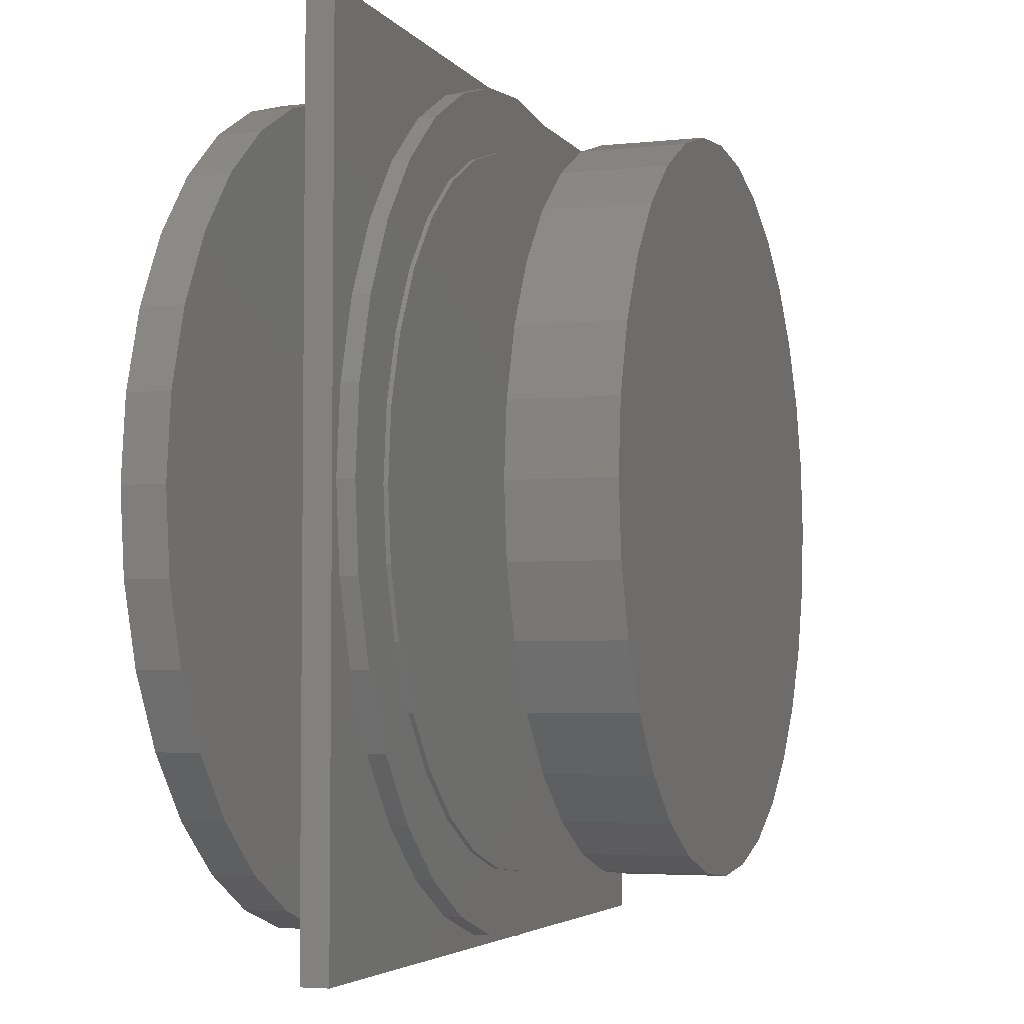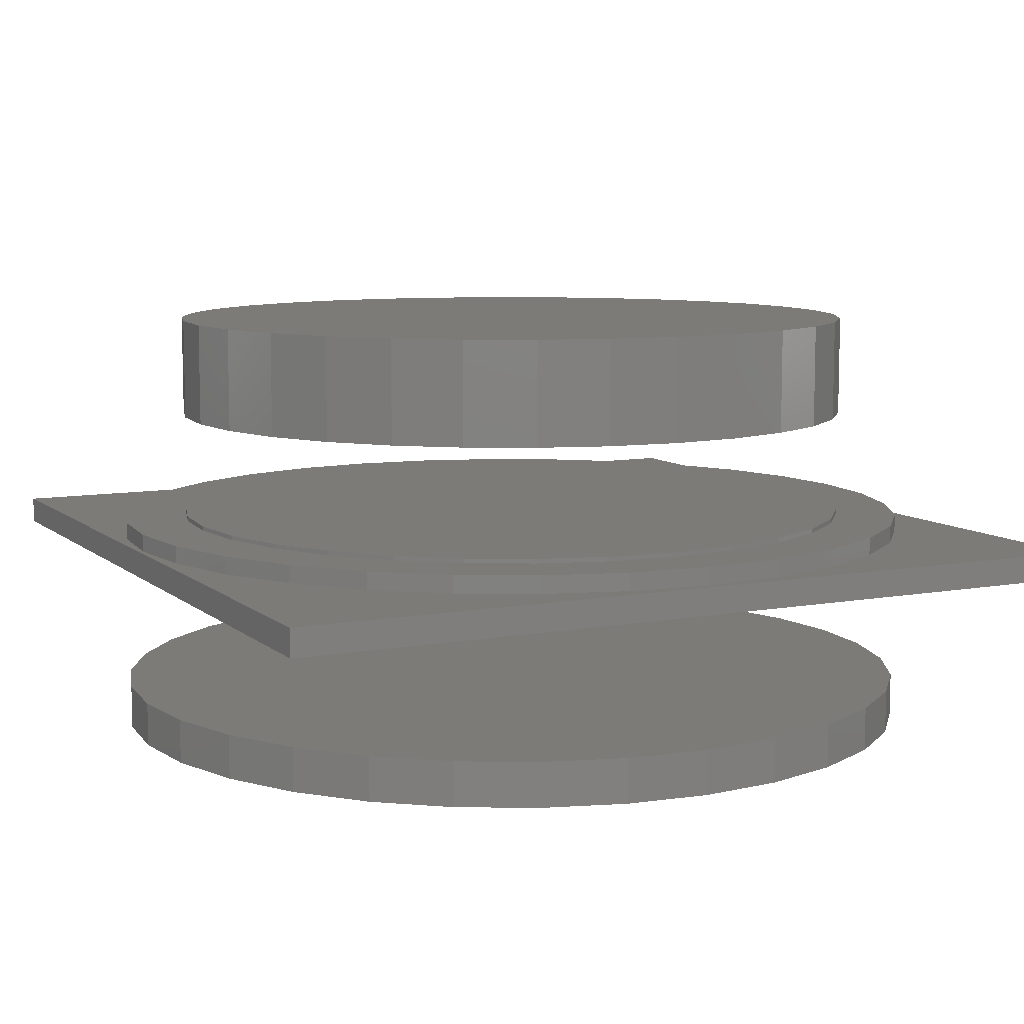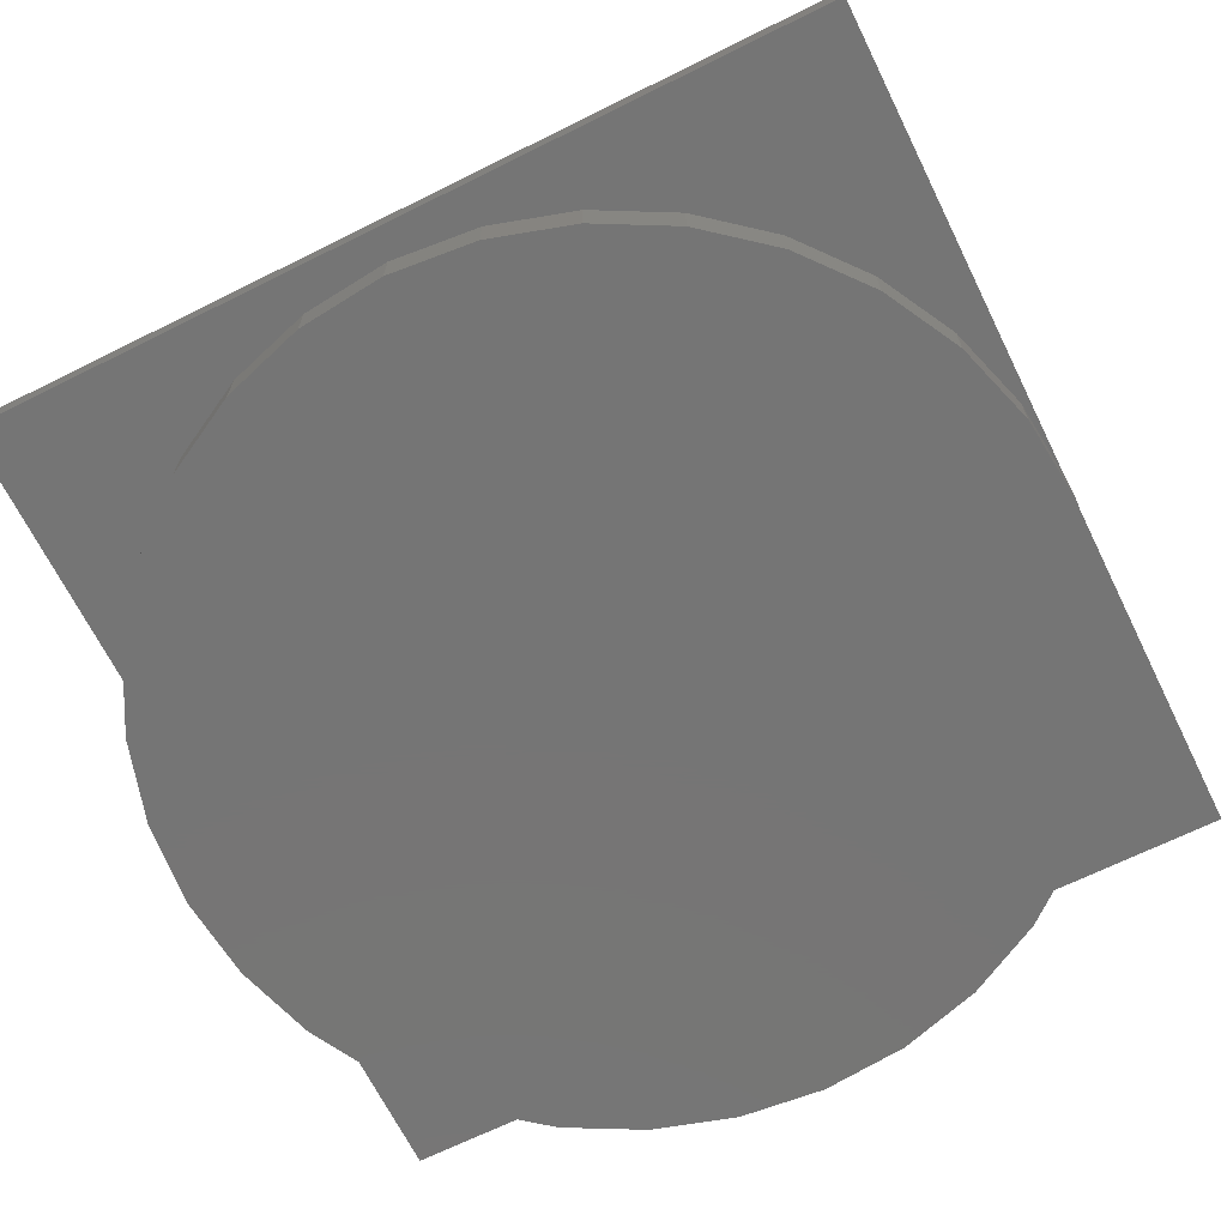
<metadata>
{"format":"stl","ext":"stl","renderer":"f3d","projection":"perspective","resolution":1024,"background":"white","views":[{"elev":-4.2,"azim":-70.9,"up":"+Y"},{"elev":8.7,"azim":-116.6,"up":"+Z"},{"elev":-67.7,"azim":26.4,"up":"+Z"}]}
</metadata>
<code>
# stl→obj: 328 verts, 640 faces
v -0.75 -0.75 -0.03125
v 0.75 -0.75 -0.03125
v -0.75 -0.75 0.01612
v 0.75 -0.75 0.01612
v 0.75 1.695e-16 0.01612
v 0.7357 -0.1448 0.01612
v 0.6935 -0.284 0.01612
v 0.6249 -0.4123 0.01612
v 0.5326 -0.5247 0.01612
v 0.4202 -0.617 0.01612
v 0.2919 -0.6856 0.01612
v 0.1527 -0.7278 0.01612
v 0.007895 -0.7421 0.01612
v -0.1369 -0.7278 0.01612
v -0.2761 -0.6856 0.01612
v -0.4044 -0.617 0.01612
v -0.5169 -0.5247 0.01612
v -0.6091 -0.4123 0.01612
v -0.6777 -0.284 0.01612
v -0.72 -0.1448 0.01612
v -0.7342 7.545e-17 0.01612
v -0.75 0.75 0.01612
v 0.75 0.75 0.01612
v 0.007895 0.7421 0.01612
v 0.1527 0.7278 0.01612
v 0.2919 0.6856 0.01612
v 0.4202 0.617 0.01612
v 0.5326 0.5247 0.01612
v 0.6249 0.4123 0.01612
v 0.6935 0.284 0.01612
v 0.7357 0.1448 0.01612
v -0.72 0.1448 0.01612
v -0.6777 0.284 0.01612
v -0.6091 0.4123 0.01612
v -0.5169 0.5247 0.01612
v -0.4044 0.617 0.01612
v -0.2761 0.6856 0.01612
v -0.1369 0.7278 0.01612
v -0.75 0.75 -0.03125
v 0.75 0.75 -0.03125
v -0.7342 9.088e-17 0.04688
v -0.72 0.1448 0.04688
v -0.6777 0.284 0.04688
v -0.6091 0.4123 0.04688
v -0.5169 0.5247 0.04688
v -0.4044 0.617 0.04688
v -0.2761 0.6856 0.04688
v -0.1369 0.7278 0.04688
v 0.007895 0.7421 0.04688
v 0.1527 0.7278 0.04688
v 0.2919 0.6856 0.04688
v 0.4202 0.617 0.04688
v 0.5326 0.5247 0.04688
v 0.6249 0.4123 0.04688
v 0.6935 0.284 0.04688
v 0.7357 0.1448 0.04688
v 0.75 0 0.04688
v 0.7357 -0.1448 0.04688
v 0.6935 -0.284 0.04688
v 0.6249 -0.4123 0.04688
v 0.5326 -0.5247 0.04688
v 0.4202 -0.617 0.04688
v 0.2919 -0.6856 0.04688
v 0.1527 -0.7278 0.04688
v 0.007895 -0.7421 0.04688
v -0.1369 -0.7278 0.04688
v -0.2761 -0.6856 0.04688
v -0.4044 -0.617 0.04688
v -0.5169 -0.5247 0.04688
v -0.6091 -0.4123 0.04688
v -0.6777 -0.284 0.04688
v -0.72 -0.1448 0.04688
v 0.75 -1.818e-16 -0.3438
v 0.75 0 -0.2656
v 0.7357 -0.1448 -0.3438
v 0.7357 -0.1448 -0.2656
v 0.6935 -0.284 -0.3438
v 0.6935 -0.284 -0.2656
v 0.6249 -0.4123 -0.3438
v 0.6249 -0.4123 -0.2656
v 0.5326 -0.5247 -0.3438
v 0.5326 -0.5247 -0.2656
v 0.4202 -0.617 -0.3438
v 0.4202 -0.617 -0.2656
v 0.2919 -0.6856 -0.3438
v 0.2919 -0.6856 -0.2656
v 0.1527 -0.7278 -0.3438
v 0.1527 -0.7278 -0.2656
v 0.007895 -0.7421 -0.3438
v 0.007895 -0.7421 -0.2656
v -0.1369 -0.7278 -0.3438
v -0.1369 -0.7278 -0.2656
v -0.2761 -0.6856 -0.3438
v -0.2761 -0.6856 -0.2656
v -0.4044 -0.617 -0.3438
v -0.4044 -0.617 -0.2656
v -0.5169 -0.5247 -0.3438
v -0.5169 -0.5247 -0.2656
v -0.6091 -0.4123 -0.3438
v -0.6091 -0.4123 -0.2656
v -0.6777 -0.284 -0.3438
v -0.6777 -0.284 -0.2656
v -0.72 -0.1448 -0.3438
v -0.72 -0.1448 -0.2656
v -0.7342 9.088e-17 -0.3438
v -0.7342 9.088e-17 -0.2656
v -0.72 0.1448 -0.3438
v -0.72 0.1448 -0.2656
v -0.6777 0.284 -0.3438
v -0.6777 0.284 -0.2656
v -0.6091 0.4123 -0.3438
v -0.6091 0.4123 -0.2656
v -0.5169 0.5247 -0.3438
v -0.5169 0.5247 -0.2656
v -0.4044 0.617 -0.3438
v -0.4044 0.617 -0.2656
v -0.2761 0.6856 -0.3438
v -0.2761 0.6856 -0.2656
v -0.1369 0.7278 -0.3438
v -0.1369 0.7278 -0.2656
v 0.007895 0.7421 -0.3438
v 0.007895 0.7421 -0.2656
v 0.1527 0.7278 -0.3438
v 0.1527 0.7278 -0.2656
v 0.2919 0.6856 -0.3438
v 0.2919 0.6856 -0.2656
v 0.4202 0.617 -0.3438
v 0.4202 0.617 -0.2656
v 0.5326 0.5247 -0.3438
v 0.5326 0.5247 -0.2656
v 0.6249 0.4123 -0.3438
v 0.6249 0.4123 -0.2656
v 0.6935 0.284 -0.3438
v 0.6935 0.284 -0.2656
v 0.7357 0.1448 -0.3438
v 0.7357 0.1448 -0.2656
v 0.006332 0.6294 0.04688
v -0.1165 0.6173 0.04688
v -0.517 0.3497 0.04688
v -0.5752 0.2409 0.04688
v 0.1291 -0.6173 0.04688
v 0.006332 -0.6294 0.04688
v -0.4387 0.4451 0.04688
v -0.3434 0.5234 0.04688
v -0.2345 0.5815 0.04688
v -0.611 0.1228 0.04688
v -0.6231 7.708e-17 0.04688
v -0.611 -0.1228 0.04688
v -0.5752 -0.2409 0.04688
v -0.517 -0.3497 0.04688
v -0.4387 -0.4451 0.04688
v -0.3434 -0.5234 0.04688
v -0.2345 -0.5815 0.04688
v -0.1165 -0.6173 0.04688
v 0.1291 0.6173 0.04688
v 0.2472 0.5815 0.04688
v 0.356 0.5234 0.04688
v 0.4514 0.4451 0.04688
v 0.5297 0.3497 0.04688
v 0.5879 0.2409 0.04688
v 0.6237 0.1228 0.04688
v 0.6358 -1.542e-16 0.04688
v 0.6237 -0.1228 0.04688
v 0.5879 -0.2409 0.04688
v 0.5297 -0.3497 0.04688
v 0.4514 -0.4451 0.04688
v 0.356 -0.5234 0.04688
v 0.2472 -0.5815 0.04688
v -0.6231 7.708e-17 0.05469
v -0.611 0.1228 0.05469
v -0.5752 0.2409 0.05469
v -0.517 0.3497 0.05469
v -0.4387 0.4451 0.05469
v -0.3434 0.5234 0.05469
v -0.2345 0.5815 0.05469
v -0.1165 0.6173 0.05469
v 0.006332 0.6294 0.05469
v 0.1291 0.6173 0.05469
v 0.2472 0.5815 0.05469
v 0.356 0.5234 0.05469
v 0.4514 0.4451 0.05469
v 0.5297 0.3497 0.05469
v 0.5879 0.2409 0.05469
v 0.6237 0.1228 0.05469
v 0.6358 0 0.05469
v 0.6237 -0.1228 0.05469
v 0.5879 -0.2409 0.05469
v 0.5297 -0.3497 0.05469
v 0.4514 -0.4451 0.05469
v 0.356 -0.5234 0.05469
v 0.2472 -0.5815 0.05469
v 0.1291 -0.6173 0.05469
v 0.006332 -0.6294 0.05469
v -0.1165 -0.6173 0.05469
v -0.2345 -0.5815 0.05469
v -0.3434 -0.5234 0.05469
v -0.4387 -0.4451 0.05469
v -0.517 -0.3497 0.05469
v -0.5752 -0.2409 0.05469
v -0.611 -0.1228 0.05469
v -0.1165 0.6173 0.4219
v 0.1291 0.6173 0.4219
v 0.006332 0.6294 0.4219
v 0.2472 0.5815 0.4219
v -0.2345 0.5815 0.4219
v 0.356 0.5234 0.4219
v -0.3434 0.5234 0.4219
v 0.4514 0.4451 0.4219
v -0.4387 0.4451 0.4219
v 0.5297 0.3497 0.4219
v -0.517 0.3497 0.4219
v 0.5879 0.2409 0.4219
v -0.5752 0.2409 0.4219
v 0.6237 0.1228 0.4219
v -0.611 0.1228 0.4219
v 0.6358 0 0.4219
v -0.6231 7.708e-17 0.4219
v 0.6237 -0.1228 0.4219
v -0.611 -0.1228 0.4219
v 0.5879 -0.2409 0.4219
v -0.5752 -0.2409 0.4219
v 0.5297 -0.3497 0.4219
v -0.517 -0.3497 0.4219
v 0.4514 -0.4451 0.4219
v -0.4387 -0.4451 0.4219
v 0.356 -0.5234 0.4219
v -0.3434 -0.5234 0.4219
v 0.2472 -0.5815 0.4219
v -0.2345 -0.5815 0.4219
v 0.1291 -0.6173 0.4219
v -0.1165 -0.6173 0.4219
v 0.006332 -0.6294 0.4219
v 0.6358 0 0.2422
v 0.6237 -0.1228 0.2422
v 0.5879 -0.2409 0.2422
v 0.5297 -0.3497 0.2422
v 0.4514 -0.4451 0.2422
v 0.356 -0.5234 0.2422
v 0.2472 -0.5815 0.2422
v 0.1291 -0.6173 0.2422
v 0.006332 -0.6294 0.2422
v -0.1165 -0.6173 0.2422
v -0.2345 -0.5815 0.2422
v -0.3434 -0.5234 0.2422
v -0.4387 -0.4451 0.2422
v -0.517 -0.3497 0.2422
v -0.5752 -0.2409 0.2422
v -0.611 -0.1228 0.2422
v -0.6231 7.708e-17 0.2422
v -0.611 0.1228 0.2422
v -0.5752 0.2409 0.2422
v -0.517 0.3497 0.2422
v -0.4387 0.4451 0.2422
v -0.3434 0.5234 0.2422
v -0.2345 0.5815 0.2422
v -0.1165 0.6173 0.2422
v 0.006332 0.6294 0.2422
v 0.1291 0.6173 0.2422
v 0.2472 0.5815 0.2422
v 0.356 0.5234 0.2422
v 0.4514 0.4451 0.2422
v 0.5297 0.3497 0.2422
v 0.5879 0.2409 0.2422
v 0.6237 0.1228 0.2422
v 0.006332 0.5513 0.3438
v 0.1139 0.5407 0.3438
v -0.1012 0.5407 0.3438
v 0.006332 -0.5513 0.3438
v -0.1012 -0.5407 0.3438
v 0.1139 -0.5407 0.3438
v -0.2046 -0.5093 0.3438
v 0.2173 -0.5093 0.3438
v -0.3 -0.4584 0.3438
v 0.3126 -0.4584 0.3438
v -0.3835 -0.3898 0.3438
v 0.3962 -0.3898 0.3438
v -0.4521 -0.3063 0.3438
v 0.4647 -0.3063 0.3438
v -0.503 -0.211 0.3438
v 0.5157 -0.211 0.3438
v -0.5344 -0.1076 0.3438
v 0.5471 -0.1076 0.3438
v -0.545 6.751e-17 0.3438
v 0.5576 0 0.3438
v -0.5344 0.1076 0.3438
v 0.5471 0.1076 0.3438
v -0.503 0.211 0.3438
v 0.5157 0.211 0.3438
v -0.4521 0.3063 0.3438
v 0.4647 0.3063 0.3438
v -0.3835 0.3898 0.3438
v 0.3962 0.3898 0.3438
v -0.3 0.4584 0.3438
v 0.3126 0.4584 0.3438
v -0.2046 0.5093 0.3438
v 0.2173 0.5093 0.3438
v 0.006332 -0.5513 0.3203
v 0.1139 -0.5407 0.3203
v 0.2173 -0.5093 0.3203
v 0.3126 -0.4584 0.3203
v 0.3962 -0.3898 0.3203
v 0.4647 -0.3063 0.3203
v 0.5157 -0.211 0.3203
v 0.5471 -0.1076 0.3203
v 0.5576 0 0.3203
v -0.1012 -0.5407 0.3203
v -0.2046 -0.5093 0.3203
v -0.3 -0.4584 0.3203
v -0.3835 -0.3898 0.3203
v -0.4521 -0.3063 0.3203
v -0.503 -0.211 0.3203
v -0.5344 -0.1076 0.3203
v -0.545 6.751e-17 0.3203
v 0.006332 0.5513 0.3203
v -0.1012 0.5407 0.3203
v -0.2046 0.5093 0.3203
v -0.3 0.4584 0.3203
v -0.3835 0.3898 0.3203
v -0.4521 0.3063 0.3203
v -0.503 0.211 0.3203
v -0.5344 0.1076 0.3203
v 0.1139 0.5407 0.3203
v 0.2173 0.5093 0.3203
v 0.3126 0.4584 0.3203
v 0.3962 0.3898 0.3203
v 0.4647 0.3063 0.3203
v 0.5157 0.211 0.3203
v 0.5471 0.1076 0.3203
f 1 2 3
f 3 2 4
f 4 5 6
f 4 6 7
f 4 7 8
f 4 8 9
f 4 9 10
f 4 10 11
f 4 11 12
f 4 12 13
f 3 4 13
f 3 13 14
f 3 14 15
f 3 15 16
f 3 16 17
f 3 17 18
f 3 18 19
f 3 19 20
f 3 20 21
f 3 21 22
f 23 24 25
f 23 25 26
f 23 26 27
f 23 27 28
f 23 28 29
f 23 29 30
f 23 30 31
f 23 31 5
f 22 21 32
f 22 32 33
f 22 33 34
f 22 34 35
f 22 35 36
f 22 36 37
f 22 37 38
f 22 38 24
f 22 24 23
f 22 39 3
f 3 39 1
f 4 2 5
f 5 2 40
f 5 40 23
f 1 39 2
f 2 39 40
f 39 22 40
f 40 22 23
f 21 41 32
f 32 41 42
f 32 42 33
f 33 42 43
f 33 43 34
f 34 43 44
f 34 44 35
f 35 44 45
f 35 45 36
f 36 45 46
f 36 46 37
f 37 46 47
f 37 47 38
f 38 47 48
f 38 48 24
f 24 48 49
f 24 49 25
f 25 49 50
f 25 50 26
f 26 50 51
f 26 51 27
f 27 51 52
f 27 52 28
f 28 52 53
f 28 53 29
f 29 53 54
f 29 54 30
f 30 54 55
f 30 55 31
f 31 55 56
f 31 56 5
f 5 56 57
f 5 57 6
f 6 57 58
f 6 58 7
f 7 58 59
f 7 59 8
f 8 59 60
f 8 60 9
f 9 60 61
f 9 61 10
f 10 61 62
f 10 62 11
f 11 62 63
f 11 63 12
f 12 63 64
f 12 64 13
f 13 64 65
f 13 65 14
f 14 65 66
f 14 66 15
f 15 66 67
f 15 67 16
f 16 67 68
f 16 68 17
f 17 68 69
f 17 69 18
f 18 69 70
f 18 70 19
f 19 70 71
f 19 71 20
f 20 71 72
f 20 72 21
f 21 72 41
f 73 74 75
f 75 74 76
f 75 76 77
f 77 76 78
f 77 78 79
f 79 78 80
f 79 80 81
f 81 80 82
f 81 82 83
f 83 82 84
f 83 84 85
f 85 84 86
f 85 86 87
f 87 86 88
f 87 88 89
f 89 88 90
f 89 90 91
f 91 90 92
f 91 92 93
f 93 92 94
f 93 94 95
f 95 94 96
f 95 96 97
f 97 96 98
f 97 98 99
f 99 98 100
f 99 100 101
f 101 100 102
f 101 102 103
f 103 102 104
f 103 104 105
f 105 104 106
f 105 106 107
f 107 106 108
f 107 108 109
f 109 108 110
f 109 110 111
f 111 110 112
f 111 112 113
f 113 112 114
f 113 114 115
f 115 114 116
f 115 116 117
f 117 116 118
f 117 118 119
f 119 118 120
f 119 120 121
f 121 120 122
f 121 122 123
f 123 122 124
f 123 124 125
f 125 124 126
f 125 126 127
f 127 126 128
f 127 128 129
f 129 128 130
f 129 130 131
f 131 130 132
f 131 132 133
f 133 132 134
f 133 134 135
f 135 134 136
f 135 136 73
f 73 136 74
f 120 124 122
f 124 120 126
f 126 120 118
f 126 118 128
f 128 118 116
f 128 116 130
f 130 116 114
f 130 114 132
f 132 114 112
f 132 112 134
f 134 112 110
f 134 110 136
f 136 110 108
f 136 108 74
f 74 108 106
f 74 106 76
f 76 106 104
f 76 104 78
f 78 104 102
f 78 102 80
f 80 102 100
f 80 100 82
f 82 100 98
f 82 98 84
f 84 98 96
f 84 96 86
f 86 96 94
f 86 94 88
f 88 94 92
f 88 92 90
f 121 123 119
f 89 91 87
f 87 91 93
f 87 93 85
f 85 93 95
f 85 95 83
f 83 95 97
f 83 97 81
f 81 97 99
f 81 99 79
f 79 99 101
f 79 101 77
f 77 101 103
f 77 103 75
f 75 103 105
f 75 105 73
f 73 105 107
f 73 107 135
f 135 107 109
f 135 109 133
f 133 109 111
f 133 111 131
f 131 111 113
f 131 113 129
f 129 113 115
f 129 115 127
f 127 115 117
f 127 117 125
f 125 117 119
f 125 119 123
f 137 47 46
f 137 46 138
f 139 43 140
f 62 141 142
f 62 142 63
f 64 63 65
f 65 63 142
f 65 142 66
f 66 142 67
f 50 49 137
f 137 49 48
f 137 48 47
f 43 139 44
f 44 139 143
f 44 143 45
f 45 143 144
f 45 144 46
f 46 144 145
f 46 145 138
f 140 43 146
f 146 43 42
f 146 42 147
f 147 42 41
f 147 41 148
f 148 41 72
f 148 72 149
f 149 72 71
f 149 71 150
f 150 71 70
f 150 70 151
f 151 70 152
f 152 70 69
f 152 69 153
f 153 69 68
f 153 68 154
f 154 68 67
f 154 67 142
f 50 137 51
f 51 137 155
f 51 155 52
f 52 155 156
f 52 156 53
f 53 156 157
f 53 157 54
f 54 157 158
f 54 158 55
f 55 158 159
f 55 159 160
f 55 160 56
f 56 160 161
f 56 161 57
f 57 161 162
f 57 162 58
f 58 162 163
f 58 163 59
f 59 163 164
f 59 164 60
f 60 164 165
f 60 165 166
f 60 166 61
f 61 166 167
f 61 167 62
f 62 167 168
f 62 168 141
f 147 169 146
f 146 169 170
f 146 170 140
f 140 170 171
f 140 171 139
f 139 171 172
f 139 172 143
f 143 172 173
f 143 173 144
f 144 173 174
f 144 174 145
f 145 174 175
f 145 175 138
f 138 175 176
f 138 176 137
f 137 176 177
f 137 177 155
f 155 177 178
f 155 178 156
f 156 178 179
f 156 179 157
f 157 179 180
f 157 180 158
f 158 180 181
f 158 181 159
f 159 181 182
f 159 182 160
f 160 182 183
f 160 183 161
f 161 183 184
f 161 184 162
f 162 184 185
f 162 185 163
f 163 185 186
f 163 186 164
f 164 186 187
f 164 187 165
f 165 187 188
f 165 188 166
f 166 188 189
f 166 189 167
f 167 189 190
f 167 190 168
f 168 190 191
f 168 191 141
f 141 191 192
f 141 192 142
f 142 192 193
f 142 193 154
f 154 193 194
f 154 194 153
f 153 194 195
f 153 195 152
f 152 195 196
f 152 196 151
f 151 196 197
f 151 197 150
f 150 197 198
f 150 198 149
f 149 198 199
f 149 199 148
f 148 199 200
f 148 200 147
f 147 200 169
f 176 178 177
f 178 176 179
f 179 176 175
f 179 175 180
f 180 175 174
f 180 174 181
f 181 174 173
f 181 173 182
f 182 173 172
f 182 172 183
f 183 172 171
f 183 171 184
f 184 171 170
f 184 170 185
f 185 170 169
f 185 169 186
f 186 169 200
f 186 200 187
f 187 200 199
f 187 199 188
f 188 199 198
f 188 198 189
f 189 198 197
f 189 197 190
f 190 197 196
f 190 196 191
f 191 196 195
f 191 195 192
f 192 195 194
f 192 194 193
f 201 202 203
f 202 201 204
f 204 201 205
f 204 205 206
f 206 205 207
f 206 207 208
f 208 207 209
f 208 209 210
f 210 209 211
f 210 211 212
f 212 211 213
f 212 213 214
f 214 213 215
f 214 215 216
f 216 215 217
f 216 217 218
f 218 217 219
f 218 219 220
f 220 219 221
f 220 221 222
f 222 221 223
f 222 223 224
f 224 223 225
f 224 225 226
f 226 225 227
f 226 227 228
f 228 227 229
f 228 229 230
f 230 229 231
f 230 231 232
f 233 216 234
f 234 216 218
f 234 218 235
f 235 218 220
f 235 220 236
f 236 220 222
f 236 222 237
f 237 222 224
f 237 224 238
f 238 224 226
f 238 226 239
f 239 226 228
f 239 228 240
f 240 228 230
f 240 230 241
f 241 230 232
f 241 232 242
f 242 232 231
f 242 231 243
f 243 231 229
f 243 229 244
f 244 229 227
f 244 227 245
f 245 227 225
f 245 225 246
f 246 225 223
f 246 223 247
f 247 223 221
f 247 221 248
f 248 221 219
f 248 219 249
f 249 219 217
f 249 217 250
f 250 217 215
f 250 215 251
f 251 215 213
f 251 213 252
f 252 213 211
f 252 211 253
f 253 211 209
f 253 209 254
f 254 209 207
f 254 207 255
f 255 207 205
f 255 205 256
f 256 205 201
f 256 201 257
f 257 201 203
f 257 203 258
f 258 203 202
f 258 202 259
f 259 202 204
f 259 204 260
f 260 204 206
f 260 206 261
f 261 206 208
f 261 208 262
f 262 208 210
f 262 210 263
f 263 210 212
f 263 212 264
f 264 212 214
f 264 214 233
f 233 214 216
f 257 258 256
f 241 242 240
f 240 242 243
f 240 243 239
f 239 243 244
f 239 244 238
f 238 244 245
f 238 245 237
f 237 245 246
f 237 246 236
f 236 246 247
f 236 247 235
f 235 247 248
f 235 248 234
f 234 248 249
f 234 249 233
f 233 249 250
f 233 250 264
f 264 250 251
f 264 251 263
f 263 251 252
f 263 252 262
f 262 252 253
f 262 253 261
f 261 253 254
f 261 254 260
f 260 254 255
f 260 255 259
f 259 255 256
f 259 256 258
f 265 266 267
f 268 269 270
f 270 269 271
f 270 271 272
f 272 271 273
f 272 273 274
f 274 273 275
f 274 275 276
f 276 275 277
f 276 277 278
f 278 277 279
f 278 279 280
f 280 279 281
f 280 281 282
f 282 281 283
f 282 283 284
f 284 283 285
f 284 285 286
f 286 285 287
f 286 287 288
f 288 287 289
f 288 289 290
f 290 289 291
f 290 291 292
f 292 291 293
f 292 293 294
f 294 293 295
f 294 295 296
f 296 295 267
f 296 267 266
f 297 270 298
f 298 270 272
f 298 272 299
f 299 272 274
f 299 274 300
f 300 274 276
f 300 276 301
f 301 276 278
f 301 278 302
f 302 278 280
f 302 280 303
f 303 280 282
f 303 282 304
f 304 282 284
f 304 284 305
f 270 297 268
f 268 297 306
f 268 306 269
f 269 306 307
f 269 307 271
f 271 307 308
f 271 308 273
f 273 308 309
f 273 309 275
f 275 309 310
f 275 310 277
f 277 310 311
f 277 311 279
f 279 311 312
f 279 312 281
f 281 312 313
f 281 313 283
f 314 267 315
f 315 267 295
f 315 295 316
f 316 295 293
f 316 293 317
f 317 293 291
f 317 291 318
f 318 291 289
f 318 289 319
f 319 289 287
f 319 287 320
f 320 287 285
f 320 285 321
f 321 285 283
f 321 283 313
f 267 314 265
f 265 314 322
f 265 322 266
f 266 322 323
f 266 323 296
f 296 323 324
f 296 324 294
f 294 324 325
f 294 325 292
f 292 325 326
f 292 326 290
f 290 326 327
f 290 327 288
f 288 327 328
f 288 328 286
f 286 328 305
f 286 305 284
f 315 322 314
f 322 315 323
f 323 315 316
f 323 316 324
f 324 316 317
f 324 317 325
f 325 317 318
f 325 318 326
f 326 318 319
f 326 319 327
f 327 319 320
f 327 320 328
f 328 320 321
f 328 321 305
f 305 321 313
f 305 313 304
f 304 313 312
f 304 312 303
f 303 312 311
f 303 311 302
f 302 311 310
f 302 310 301
f 301 310 309
f 301 309 300
f 300 309 308
f 300 308 299
f 299 308 307
f 299 307 298
f 298 307 306
f 298 306 297

</code>
